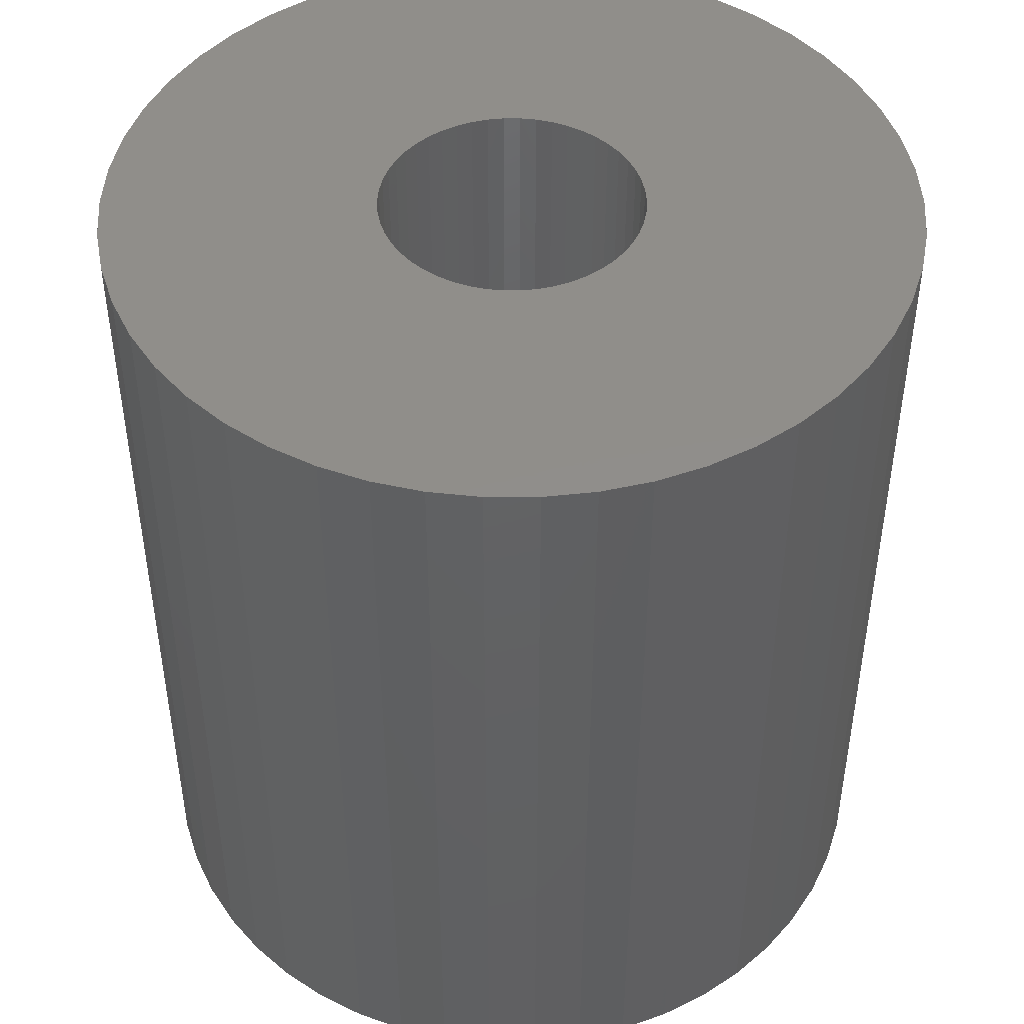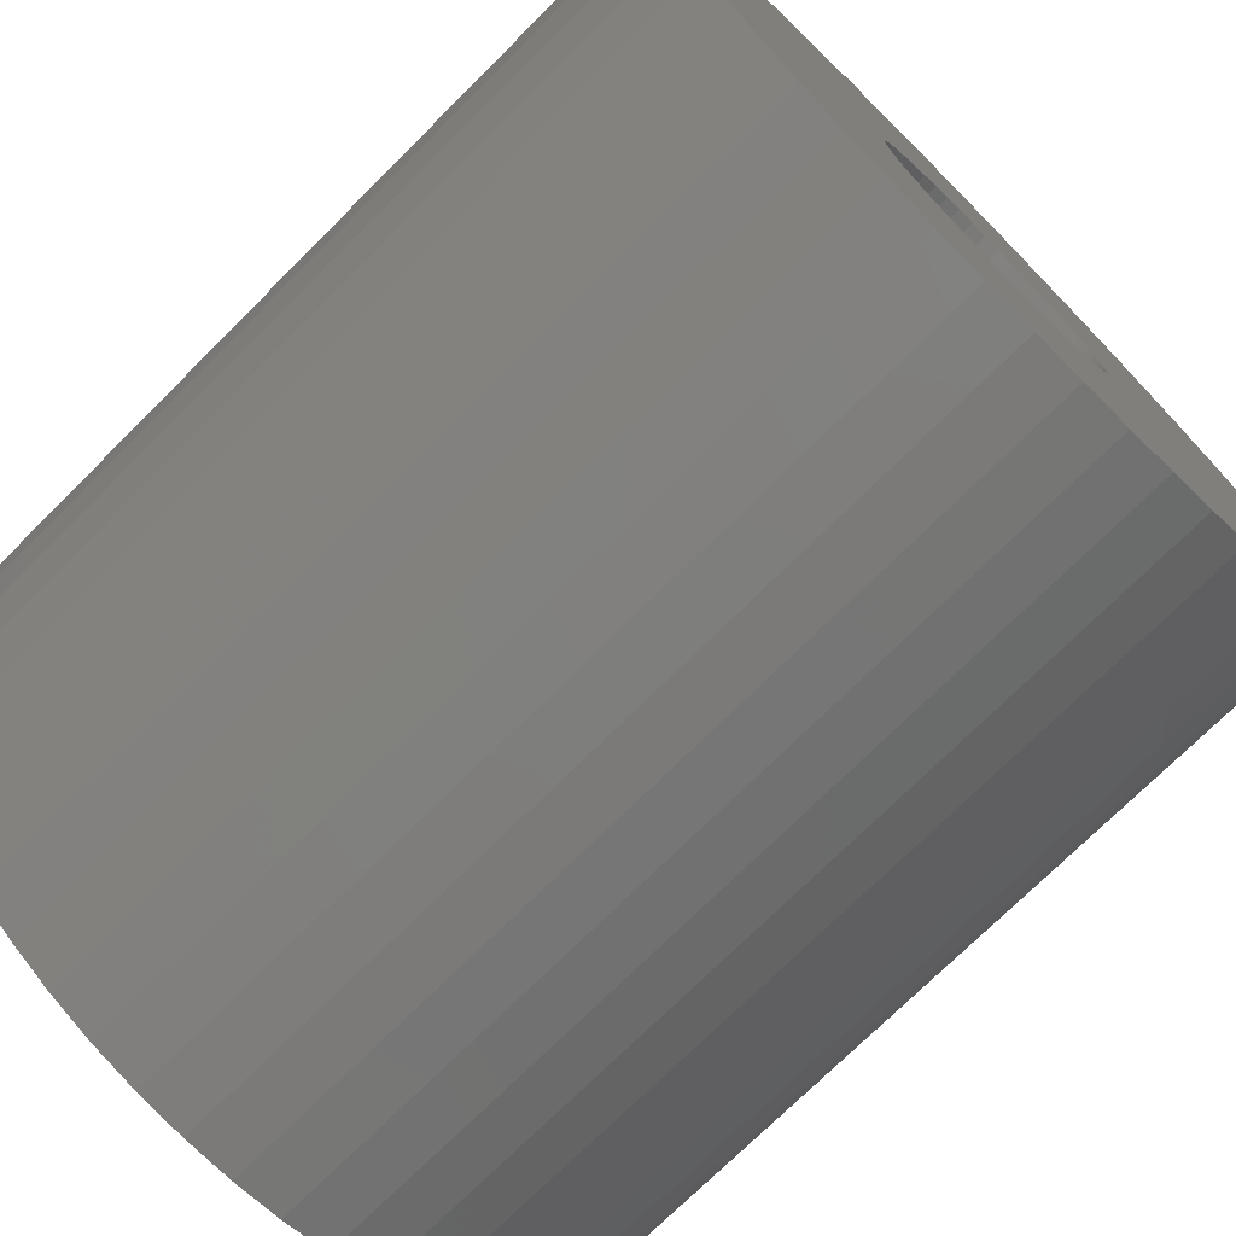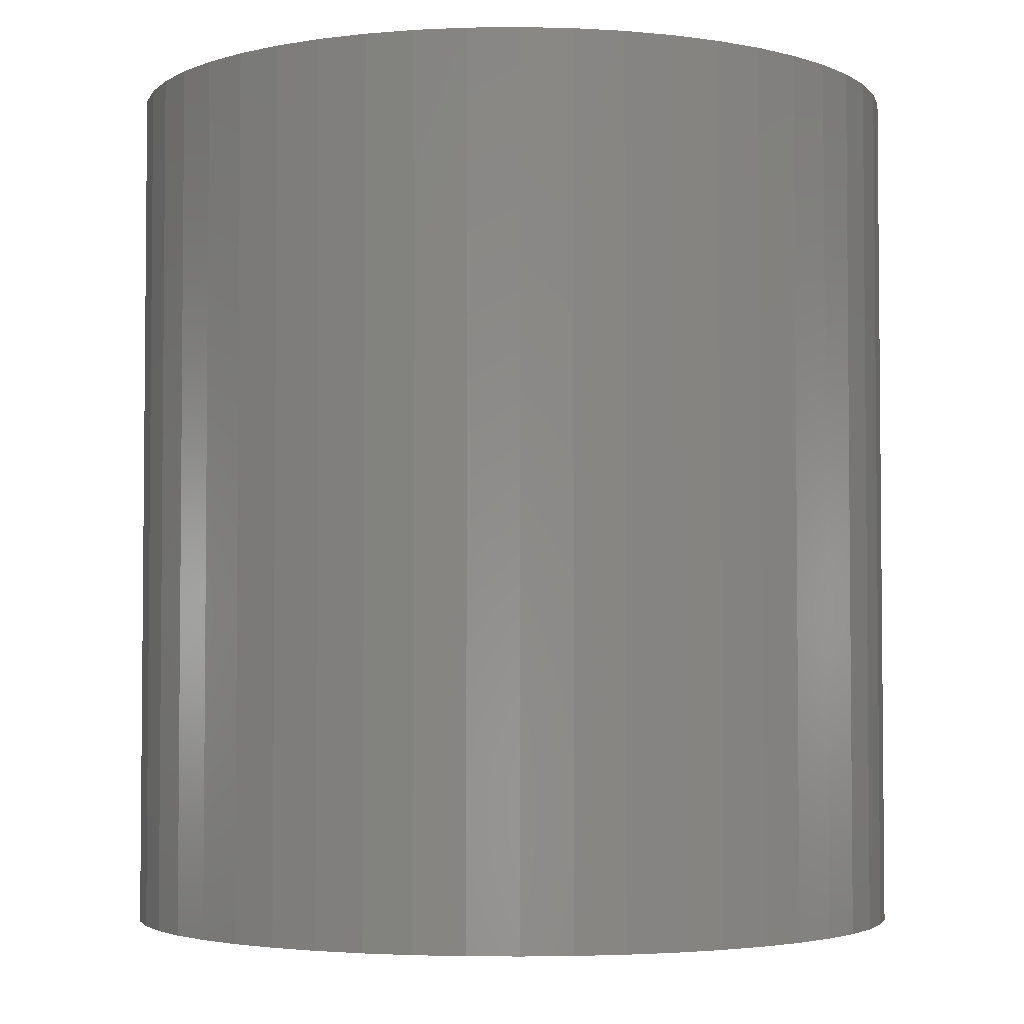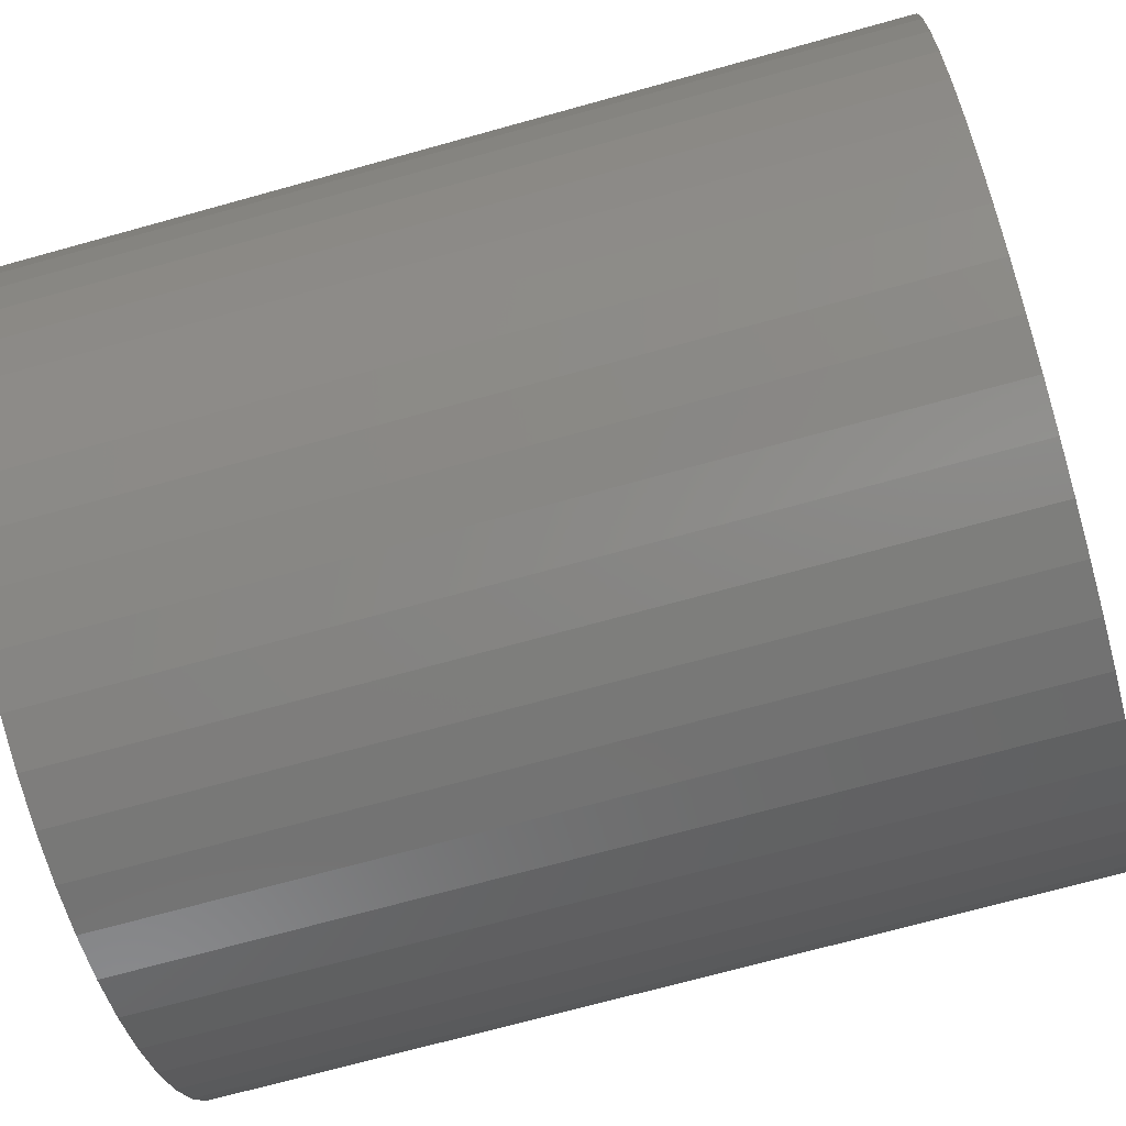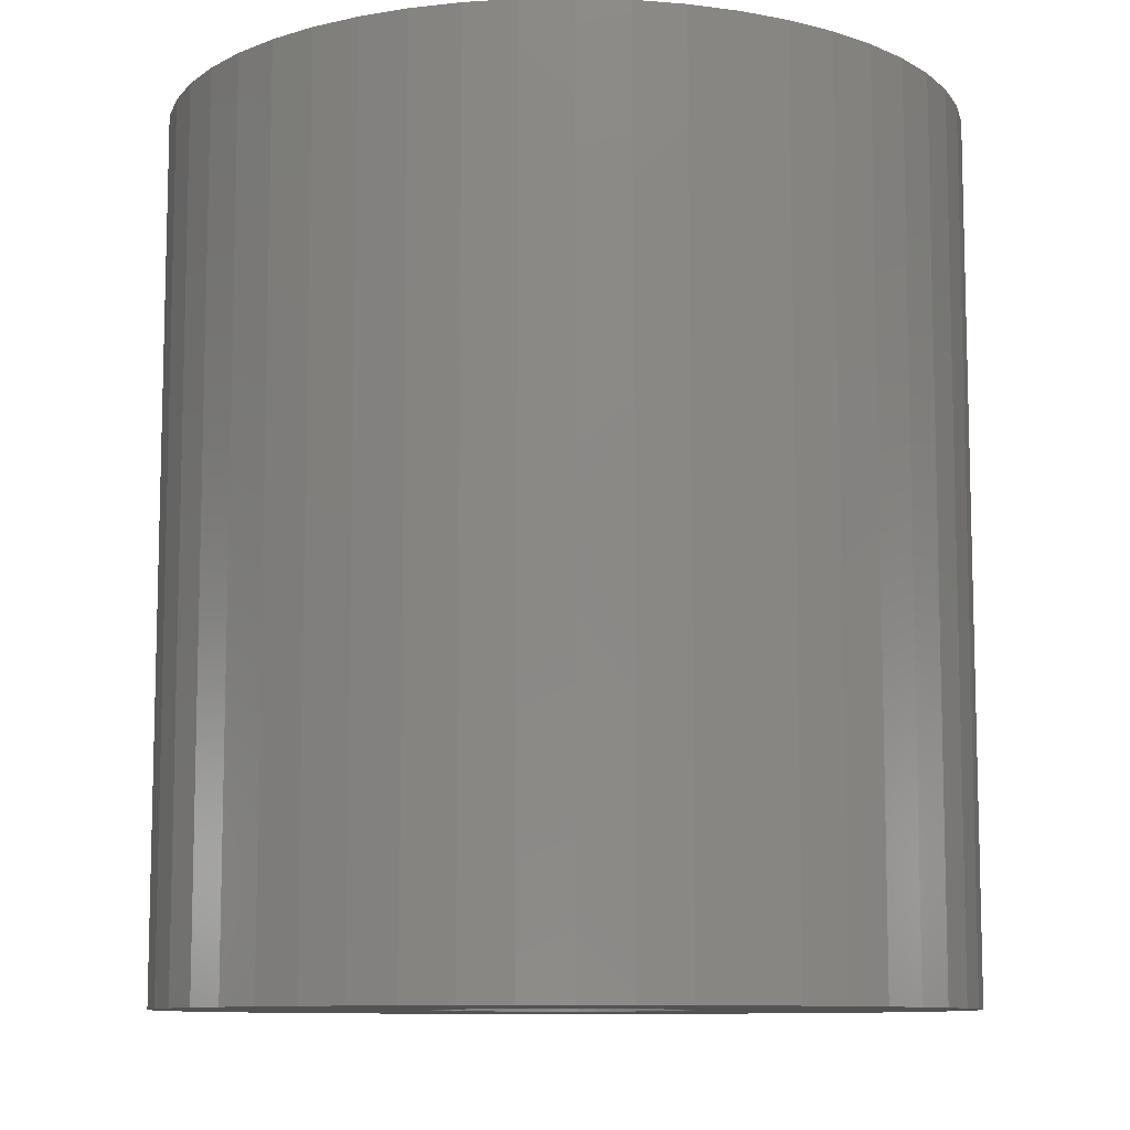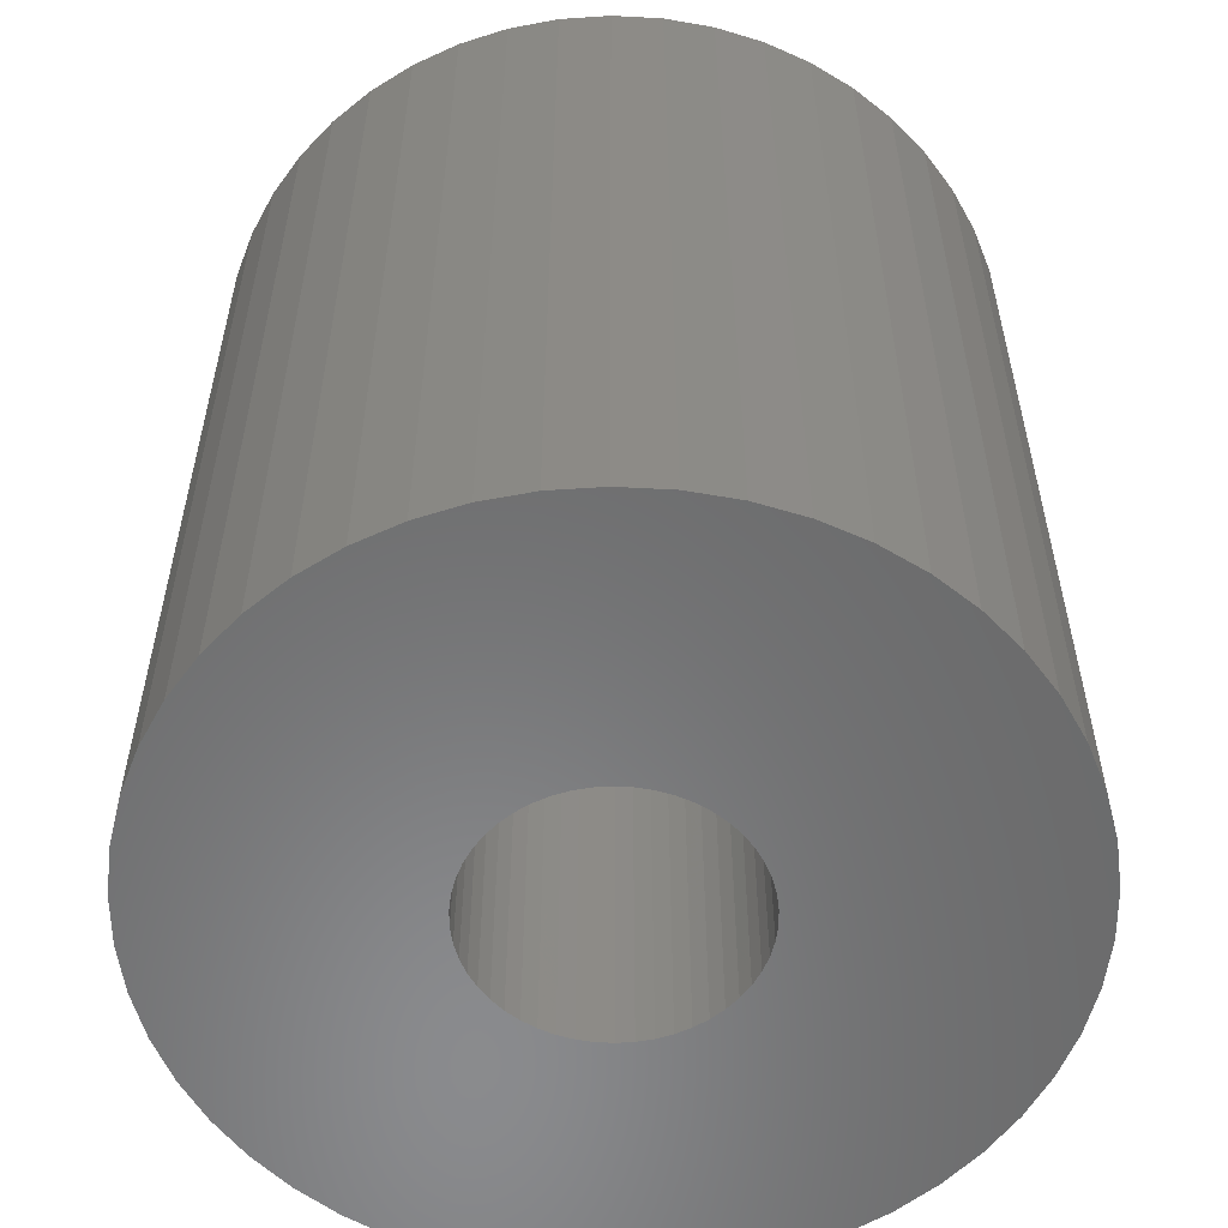
<metadata>
{"format":"stl","ext":"stl","renderer":"f3d","projection":"perspective","resolution":1024,"background":"white","views":[{"elev":46.3,"azim":-21.6,"up":"+Z"},{"elev":-73.6,"azim":134.9,"up":"+Y"},{"elev":-3.4,"azim":-134.3,"up":"+Z"},{"elev":-71.0,"azim":-74.5,"up":"+Y"},{"elev":-9.7,"azim":-76.9,"up":"+Z"},{"elev":-56.4,"azim":97.6,"up":"+Z"}]}
</metadata>
<code>
# stl→obj: 200 verts, 400 faces
v 5.5 0 6
v 5.457 0.6893 -6
v 5.457 0.6893 6
v 5.5 0 -6
v -5.5 0 -6
v -5.457 0.6893 6
v -5.457 0.6893 -6
v -5.5 0 6
v 0.3453 5.489 -6
v -0.3453 5.489 6
v 0.3453 5.489 6
v -0.3453 5.489 -6
v -0.3453 -5.489 -6
v 0.3453 -5.489 6
v -0.3453 -5.489 6
v 0.3453 -5.489 -6
v 4.009 3.765 -6
v 3.506 4.238 6
v 4.009 3.765 6
v 3.506 4.238 -6
v -3.506 4.238 -6
v -4.009 3.765 6
v -3.506 4.238 6
v -4.009 3.765 -6
v -1.7 5.231 -6
v -2.342 4.977 6
v -1.7 5.231 6
v -2.342 4.977 -6
v 4.009 -3.765 6
v 4.45 -3.233 -6
v 4.45 -3.233 6
v 4.009 -3.765 -6
v 5.114 2.025 6
v 4.82 2.65 -6
v 4.82 2.65 6
v 5.114 2.025 -6
v 2.342 4.977 -6
v 1.7 5.231 6
v 2.342 4.977 6
v 1.7 5.231 -6
v 1.031 5.403 6
v 1.031 5.403 -6
v 2.947 4.644 -6
v 2.947 4.644 6
v -4.82 2.65 -6
v -4.45 3.233 6
v -4.45 3.233 -6
v -4.82 2.65 6
v 1.8 0 6
v 1.786 0.2256 6
v 5.327 1.368 6
v 5.457 -0.6893 6
v 1.743 0.4476 6
v 1.786 -0.2256 6
v 1.674 0.6626 6
v 5.327 -1.368 6
v 1.577 0.8672 6
v 4.45 3.233 6
v 1.743 -0.4476 6
v 1.456 1.058 6
v 5.114 -2.025 6
v 1.312 1.232 6
v 1.674 -0.6626 6
v 1.147 1.387 6
v 4.82 -2.65 6
v 0.9645 1.52 6
v 1.577 -0.8672 6
v 0.7664 1.629 6
v 0.5562 1.712 6
v 0.3373 1.768 6
v 0.113 1.796 6
v -0.113 1.796 6
v -0.3373 1.768 6
v -1.031 5.403 6
v -0.5562 1.712 6
v -0.7664 1.629 6
v -0.9645 1.52 6
v -2.947 4.644 6
v -1.147 1.387 6
v -1.312 1.232 6
v -1.456 1.058 6
v -1.577 0.8672 6
v 1.456 -1.058 6
v 1.312 -1.232 6
v 3.506 -4.238 6
v 1.147 -1.387 6
v 2.947 -4.644 6
v 0.9645 -1.52 6
v 2.342 -4.977 6
v 0.7664 -1.629 6
v 1.7 -5.231 6
v 0.5562 -1.712 6
v 1.031 -5.403 6
v 0.3373 -1.768 6
v 0.113 -1.796 6
v -0.113 -1.796 6
v -0.3373 -1.768 6
v -1.031 -5.403 6
v -0.5562 -1.712 6
v -1.7 -5.231 6
v -0.7664 -1.629 6
v -2.342 -4.977 6
v -0.9645 -1.52 6
v -2.947 -4.644 6
v -1.147 -1.387 6
v -3.506 -4.238 6
v -1.312 -1.232 6
v -4.009 -3.765 6
v -1.456 -1.058 6
v -4.45 -3.233 6
v -1.577 -0.8672 6
v -4.82 -2.65 6
v -1.674 -0.6626 6
v -5.114 -2.025 6
v -1.743 -0.4476 6
v -5.327 -1.368 6
v -1.786 -0.2256 6
v -5.457 -0.6893 6
v -1.8 0 6
v -1.674 0.6626 6
v -5.114 2.025 6
v -1.743 0.4476 6
v -5.327 1.368 6
v -1.786 0.2256 6
v -2.947 4.644 -6
v -1.031 5.403 -6
v 1.8 0 -6
v 5.457 -0.6893 -6
v 1.786 -0.2256 -6
v 5.327 -1.368 -6
v 1.743 -0.4476 -6
v 5.114 -2.025 -6
v 1.786 0.2256 -6
v 1.674 -0.6626 -6
v 4.82 -2.65 -6
v 5.327 1.368 -6
v 1.577 -0.8672 -6
v 1.743 0.4476 -6
v 1.456 -1.058 -6
v 1.312 -1.232 -6
v 3.506 -4.238 -6
v 1.674 0.6626 -6
v 1.147 -1.387 -6
v 2.947 -4.644 -6
v 0.9645 -1.52 -6
v 2.342 -4.977 -6
v 1.577 0.8672 -6
v 4.45 3.233 -6
v 0.7664 -1.629 -6
v 1.7 -5.231 -6
v 0.5562 -1.712 -6
v 1.031 -5.403 -6
v 0.3373 -1.768 -6
v 0.113 -1.796 -6
v -0.113 -1.796 -6
v -0.3373 -1.768 -6
v -1.031 -5.403 -6
v -0.5562 -1.712 -6
v -1.7 -5.231 -6
v -0.7664 -1.629 -6
v -2.342 -4.977 -6
v -0.9645 -1.52 -6
v -2.947 -4.644 -6
v -1.147 -1.387 -6
v -3.506 -4.238 -6
v -1.312 -1.232 -6
v -4.009 -3.765 -6
v -1.456 -1.058 -6
v -4.45 -3.233 -6
v -1.577 -0.8672 -6
v 1.456 1.058 -6
v 1.312 1.232 -6
v 1.147 1.387 -6
v 0.9645 1.52 -6
v 0.7664 1.629 -6
v 0.5562 1.712 -6
v 0.3373 1.768 -6
v 0.113 1.796 -6
v -0.113 1.796 -6
v -0.3373 1.768 -6
v -0.5562 1.712 -6
v -0.7664 1.629 -6
v -0.9645 1.52 -6
v -1.147 1.387 -6
v -1.312 1.232 -6
v -1.456 1.058 -6
v -1.577 0.8672 -6
v -1.674 0.6626 -6
v -5.114 2.025 -6
v -1.743 0.4476 -6
v -5.327 1.368 -6
v -1.786 0.2256 -6
v -1.8 0 -6
v -4.82 -2.65 -6
v -1.674 -0.6626 -6
v -5.114 -2.025 -6
v -1.743 -0.4476 -6
v -5.327 -1.368 -6
v -1.786 -0.2256 -6
v -5.457 -0.6893 -6
f 1 2 3
f 2 1 4
f 5 6 7
f 6 5 8
f 9 10 11
f 10 9 12
f 13 14 15
f 14 13 16
f 17 18 19
f 18 17 20
f 21 22 23
f 22 21 24
f 25 26 27
f 26 25 28
f 29 30 31
f 30 29 32
f 33 34 35
f 34 33 36
f 37 38 39
f 38 37 40
f 40 41 38
f 41 40 42
f 43 39 44
f 39 43 37
f 45 46 47
f 46 45 48
f 47 22 24
f 22 47 46
f 49 1 3
f 50 3 51
f 1 49 52
f 53 51 33
f 54 52 49
f 55 33 35
f 52 54 56
f 57 35 58
f 59 56 54
f 60 58 19
f 56 59 61
f 62 19 18
f 63 61 59
f 64 18 44
f 61 63 65
f 66 44 39
f 67 65 63
f 65 67 31
f 3 50 49
f 51 53 50
f 68 39 38
f 33 55 53
f 35 57 55
f 58 60 57
f 19 62 60
f 18 64 62
f 69 38 41
f 44 66 64
f 39 68 66
f 38 69 68
f 70 41 11
f 41 70 69
f 11 71 70
f 11 72 71
f 10 72 11
f 72 10 73
f 74 73 10
f 73 74 75
f 27 75 74
f 75 27 76
f 26 76 27
f 76 26 77
f 78 77 26
f 77 78 79
f 23 79 78
f 79 23 80
f 22 80 23
f 80 22 81
f 46 81 22
f 81 46 82
f 83 31 67
f 31 83 29
f 84 29 83
f 29 84 85
f 86 85 84
f 85 86 87
f 88 87 86
f 87 88 89
f 90 89 88
f 89 90 91
f 92 91 90
f 91 92 93
f 94 93 92
f 93 94 14
f 95 14 94
f 96 14 95
f 15 96 97
f 96 15 14
f 98 97 99
f 100 99 101
f 102 101 103
f 97 98 15
f 104 103 105
f 106 105 107
f 108 107 109
f 110 109 111
f 112 111 113
f 99 100 98
f 114 113 115
f 116 115 117
f 118 117 119
f 48 82 46
f 101 102 100
f 82 48 120
f 103 104 102
f 121 120 48
f 105 106 104
f 120 121 122
f 107 108 106
f 123 122 121
f 109 110 108
f 122 123 124
f 111 112 110
f 6 124 123
f 113 114 112
f 124 6 119
f 115 116 114
f 8 119 6
f 117 118 116
f 119 8 118
f 125 23 78
f 23 125 21
f 12 74 10
f 74 12 126
f 127 4 128
f 129 128 130
f 4 127 2
f 131 130 132
f 133 2 127
f 134 132 135
f 2 133 136
f 137 135 30
f 138 136 133
f 139 30 32
f 136 138 36
f 140 32 141
f 142 36 138
f 143 141 144
f 36 142 34
f 145 144 146
f 147 34 142
f 34 147 148
f 128 129 127
f 130 131 129
f 149 146 150
f 132 134 131
f 135 137 134
f 30 139 137
f 32 140 139
f 141 143 140
f 151 150 152
f 144 145 143
f 146 149 145
f 150 151 149
f 153 152 16
f 152 153 151
f 16 154 153
f 16 155 154
f 13 155 16
f 155 13 156
f 157 156 13
f 156 157 158
f 159 158 157
f 158 159 160
f 161 160 159
f 160 161 162
f 163 162 161
f 162 163 164
f 165 164 163
f 164 165 166
f 167 166 165
f 166 167 168
f 169 168 167
f 168 169 170
f 171 148 147
f 148 171 17
f 172 17 171
f 17 172 20
f 173 20 172
f 20 173 43
f 174 43 173
f 43 174 37
f 175 37 174
f 37 175 40
f 176 40 175
f 40 176 42
f 177 42 176
f 42 177 9
f 178 9 177
f 179 9 178
f 12 179 180
f 179 12 9
f 126 180 181
f 25 181 182
f 28 182 183
f 180 126 12
f 125 183 184
f 21 184 185
f 24 185 186
f 47 186 187
f 45 187 188
f 181 25 126
f 189 188 190
f 191 190 192
f 7 192 193
f 194 170 169
f 182 28 25
f 170 194 195
f 183 125 28
f 196 195 194
f 184 21 125
f 195 196 197
f 185 24 21
f 198 197 196
f 186 47 24
f 197 198 199
f 187 45 47
f 200 199 198
f 188 189 45
f 199 200 193
f 190 191 189
f 5 193 200
f 192 7 191
f 193 5 7
f 16 93 14
f 93 16 152
f 51 36 33
f 36 51 136
f 3 136 51
f 136 3 2
f 58 17 19
f 17 58 148
f 35 148 58
f 148 35 34
f 42 11 41
f 11 42 9
f 20 44 18
f 44 20 43
f 189 48 45
f 48 189 121
f 191 121 189
f 121 191 123
f 7 123 191
f 123 7 6
f 52 4 1
f 4 52 128
f 141 29 85
f 29 141 32
f 31 135 65
f 135 31 30
f 150 89 91
f 89 150 146
f 28 78 26
f 78 28 125
f 126 27 74
f 27 126 25
f 61 130 56
f 130 61 132
f 56 128 52
f 128 56 130
f 146 87 89
f 87 146 144
f 65 132 61
f 132 65 135
f 161 100 102
f 100 161 159
f 167 110 169
f 110 167 108
f 200 8 5
f 8 200 118
f 198 118 200
f 118 198 116
f 196 116 198
f 116 196 114
f 152 91 93
f 91 152 150
f 144 85 87
f 85 144 141
f 157 15 98
f 15 157 13
f 165 104 106
f 104 165 163
f 159 98 100
f 98 159 157
f 167 106 108
f 106 167 165
f 194 114 196
f 114 194 112
f 169 112 194
f 112 169 110
f 163 102 104
f 102 163 161
f 147 60 171
f 60 147 57
f 177 69 70
f 69 177 176
f 176 68 69
f 68 176 175
f 182 75 76
f 75 182 181
f 120 187 82
f 187 120 188
f 131 54 129
f 54 131 59
f 173 62 64
f 62 173 172
f 174 64 66
f 64 174 173
f 81 185 80
f 185 81 186
f 181 73 75
f 73 181 180
f 185 79 80
f 79 185 184
f 127 50 133
f 50 127 49
f 171 62 172
f 62 171 60
f 179 71 72
f 71 179 178
f 175 66 68
f 66 175 174
f 119 192 124
f 192 119 193
f 122 188 120
f 188 122 190
f 82 186 81
f 186 82 187
f 180 72 73
f 72 180 179
f 184 77 79
f 77 184 183
f 183 76 77
f 76 183 182
f 129 49 127
f 49 129 54
f 111 195 113
f 195 111 170
f 153 95 94
f 95 153 154
f 149 92 90
f 92 149 151
f 142 57 147
f 57 142 55
f 138 55 142
f 55 138 53
f 133 53 138
f 53 133 50
f 178 70 71
f 70 178 177
f 124 190 122
f 190 124 192
f 137 63 134
f 63 137 67
f 134 59 131
f 59 134 63
f 140 86 84
f 86 140 143
f 140 83 139
f 83 140 84
f 156 99 97
f 99 156 158
f 117 193 119
f 193 117 199
f 109 170 111
f 170 109 168
f 113 197 115
f 197 113 195
f 151 94 92
f 94 151 153
f 143 88 86
f 88 143 145
f 145 90 88
f 90 145 149
f 139 67 137
f 67 139 83
f 162 105 103
f 105 162 164
f 160 103 101
f 103 160 162
f 154 96 95
f 96 154 155
f 164 107 105
f 107 164 166
f 115 199 117
f 199 115 197
f 155 97 96
f 97 155 156
f 107 168 109
f 168 107 166
f 158 101 99
f 101 158 160

</code>
